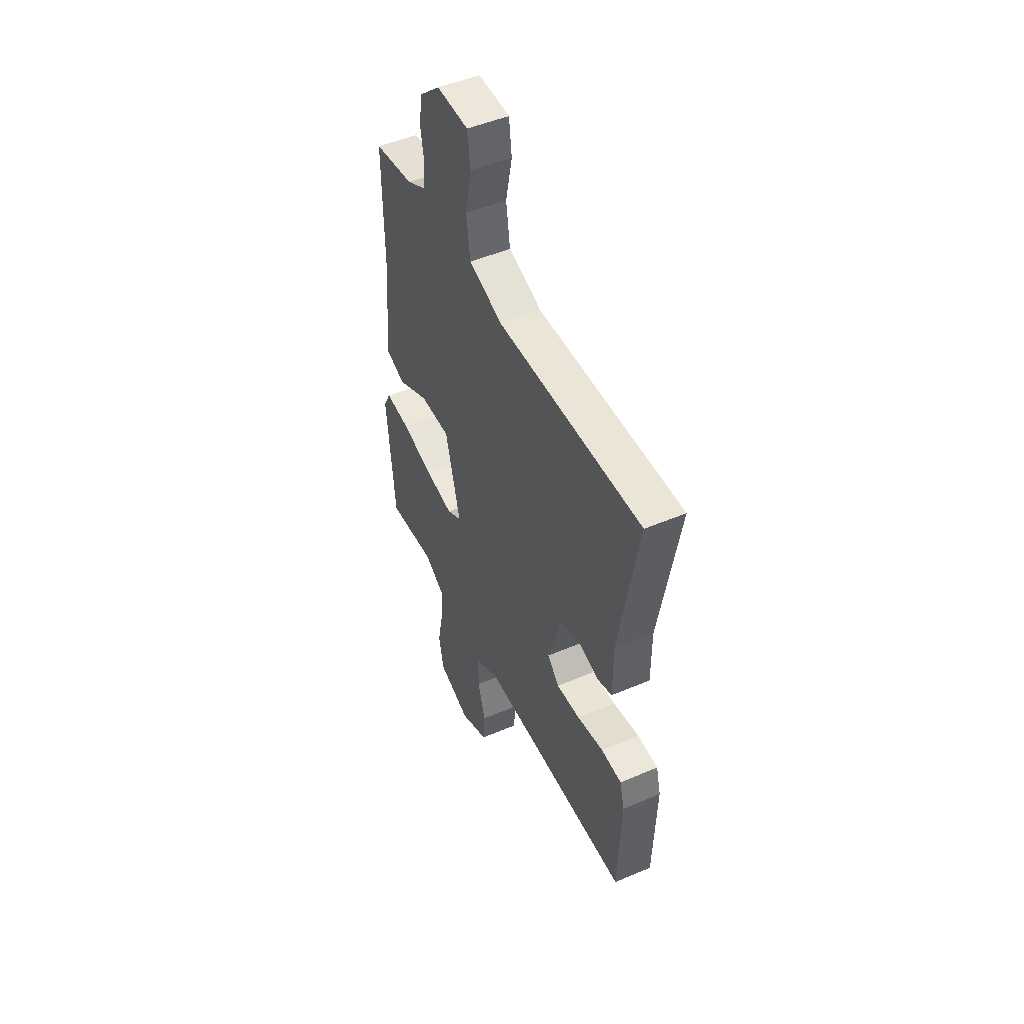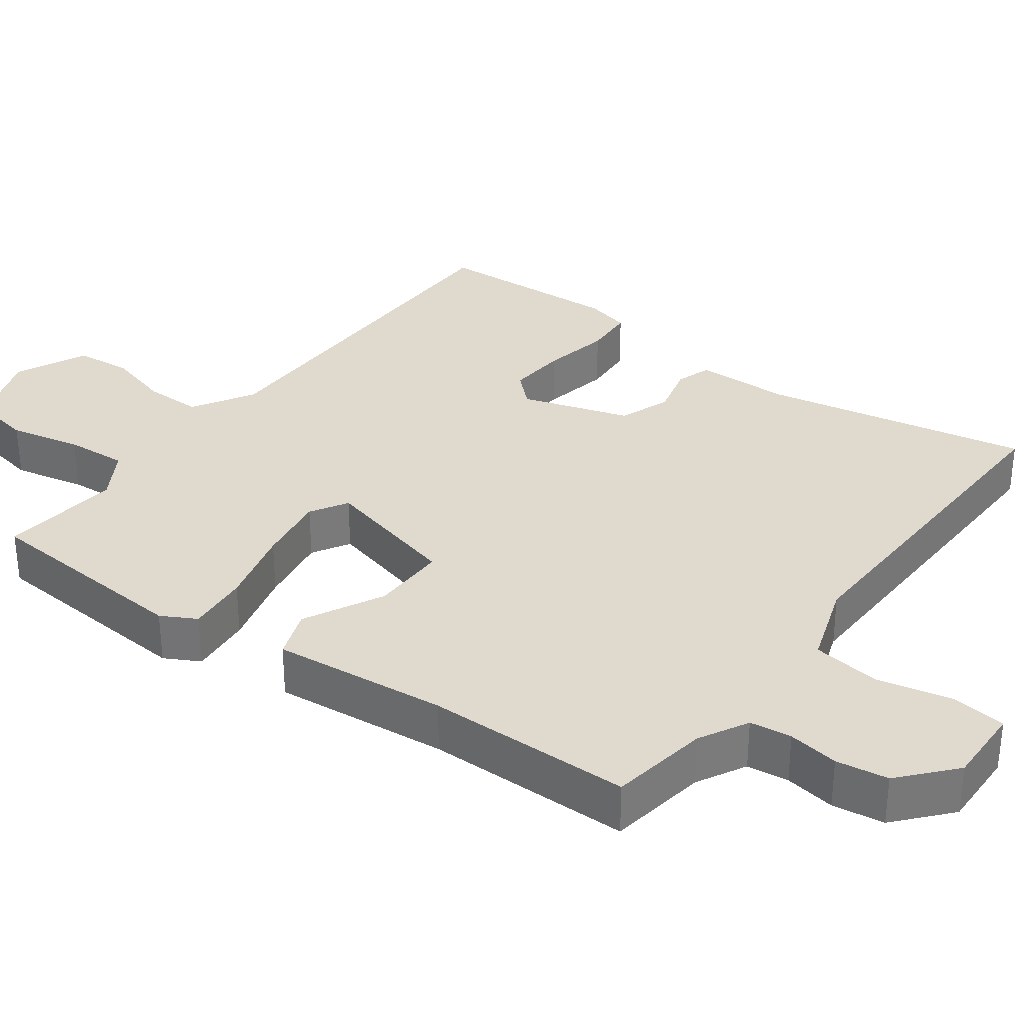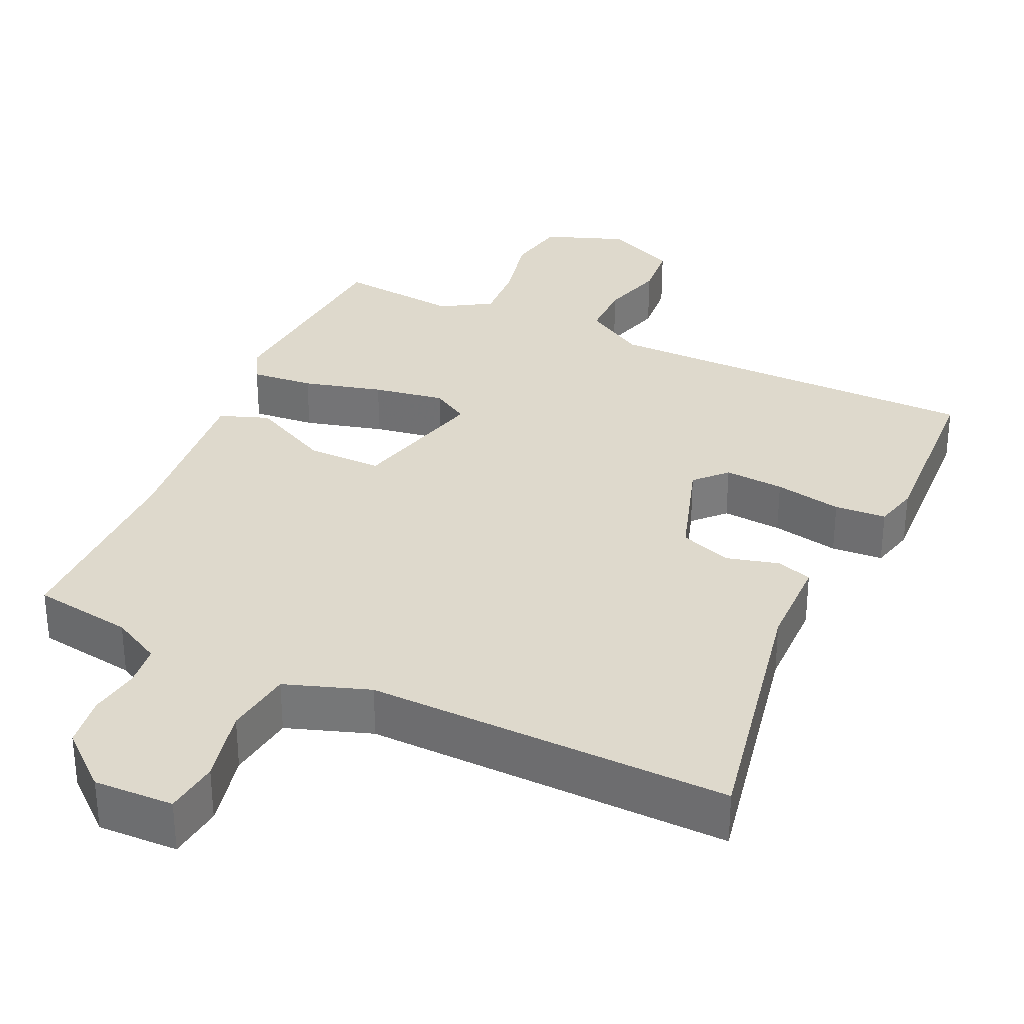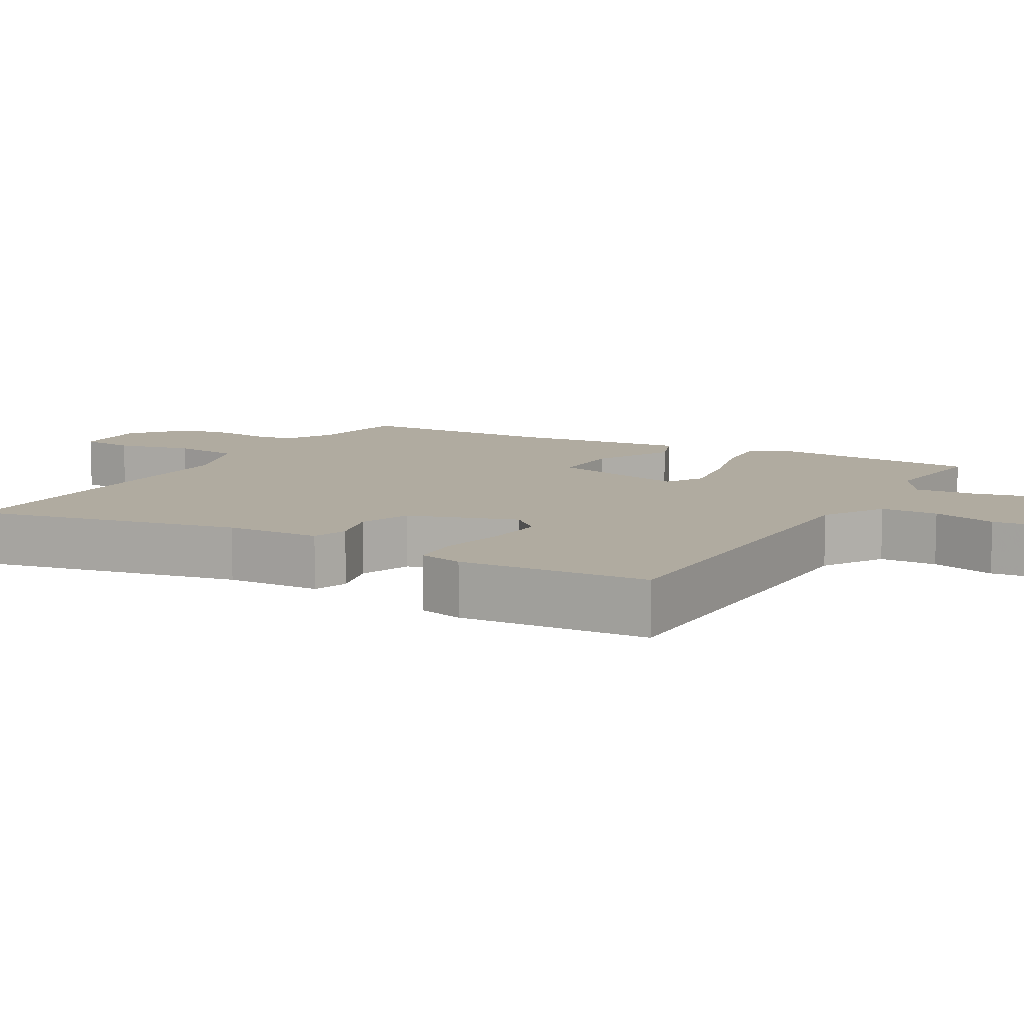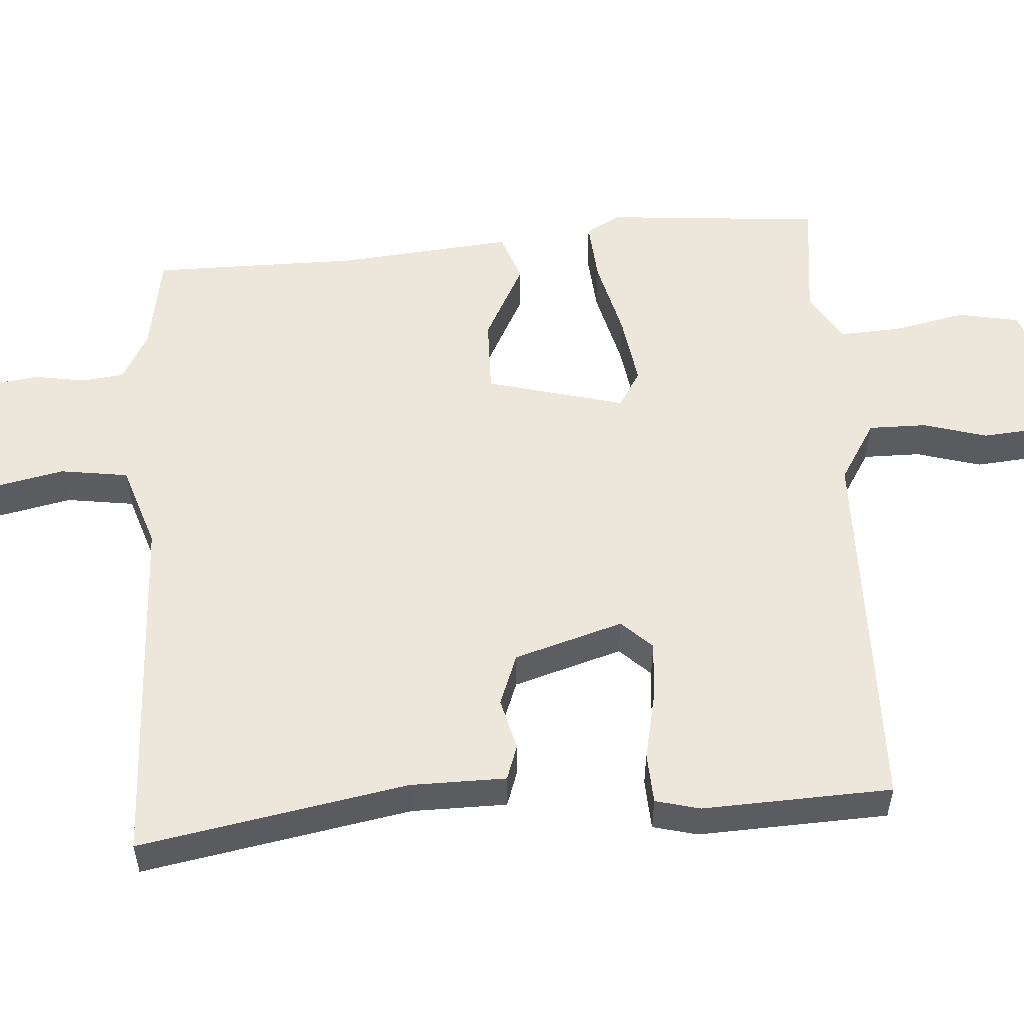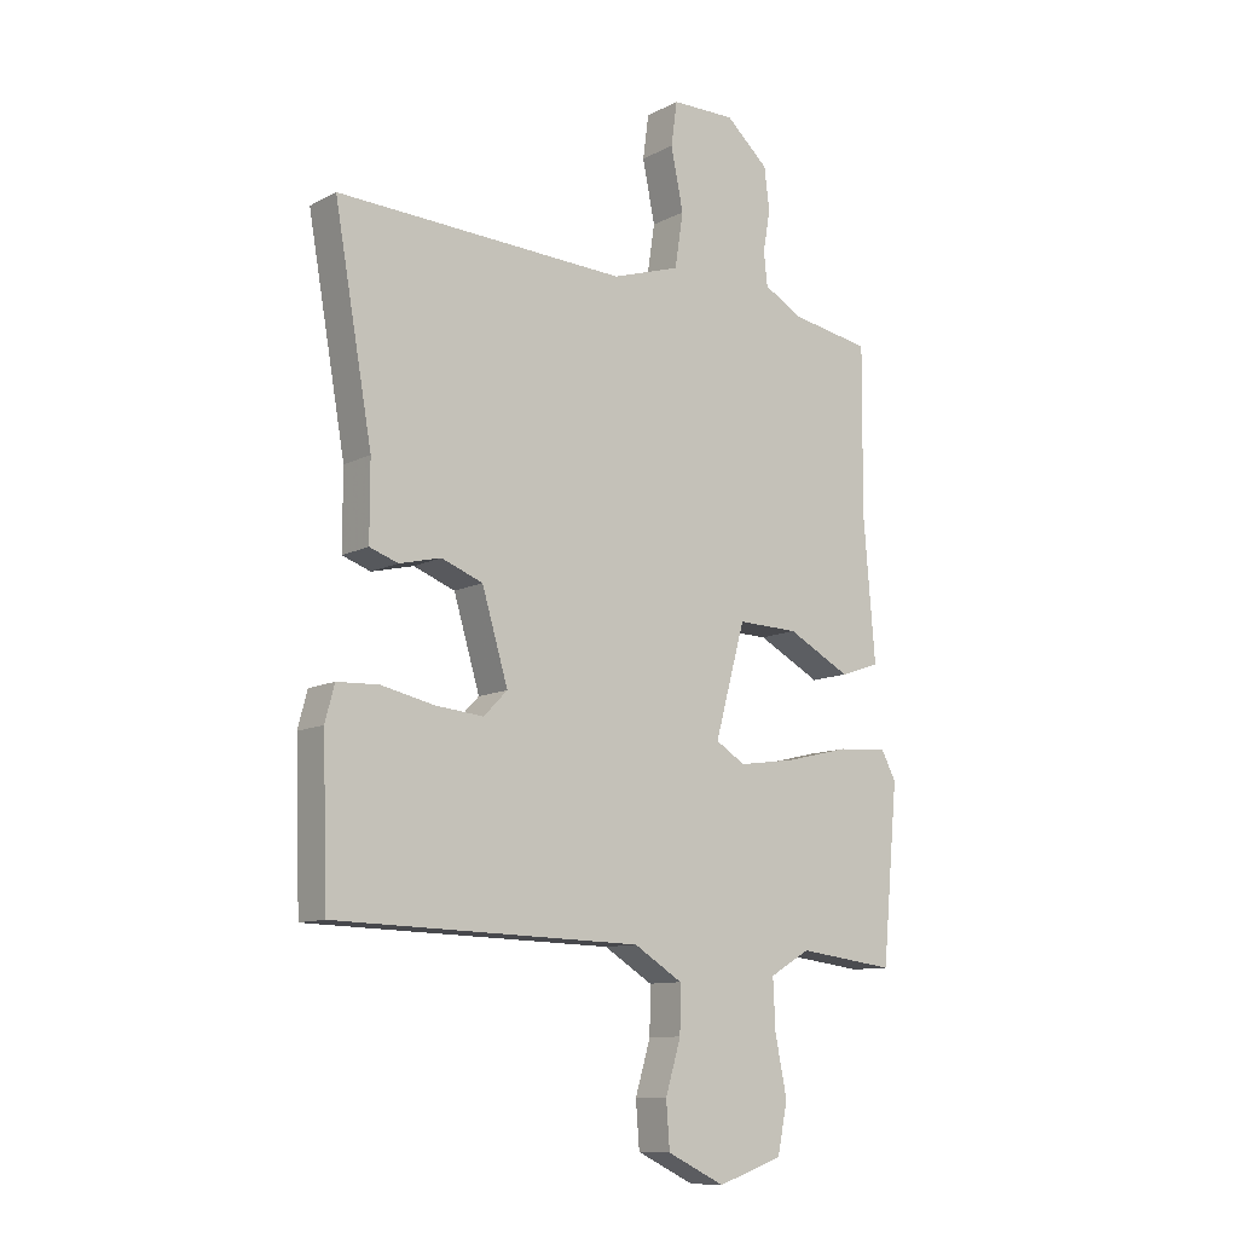
<metadata>
{"format":"obj","ext":"obj","renderer":"f3d","projection":"perspective","resolution":1024,"background":"white","views":[{"elev":49.5,"azim":64.9,"up":"+Z"},{"elev":32.9,"azim":-54.6,"up":"+Y"},{"elev":32.1,"azim":23.7,"up":"+Y"},{"elev":9.8,"azim":118.4,"up":"+Y"},{"elev":54.1,"azim":85.6,"up":"+Y"},{"elev":-10.6,"azim":142.0,"up":"+Z"}]}
</metadata>
<code>
v -0.472 0.07 0.498
v -0.337 0.07 0.522
v -0.271 0.07 0.559
v -0.265 0.07 0.616
v -0.277 0.07 0.685
v -0.268 0.07 0.756
v -0.196 0.07 0.821
v -0.088 0.07 0.82
v -0.078 0.07 0.746
v -0.099 0.07 0.643
v -0.085 0.07 0.551
v 0.03 0.07 0.514
v 0.521 0.07 0.536
v 0.457 0.07 0.172
v 0.457 0.07 0.043
v 0.409 0.07 0.026
v 0.338 0.07 0.043
v 0.268 0.07 0.016
v 0.224 0.07 -0.132
v 0.264 0.07 -0.173
v 0.345 0.07 -0.165
v 0.436 0.07 -0.145
v 0.506 0.07 -0.148
v 0.522 0.07 -0.208
v 0.513 0.07 -0.465
v -0.006 0.07 -0.479
v -0.088 0.07 -0.53
v -0.087 0.07 -0.608
v -0.061 0.07 -0.695
v -0.067 0.07 -0.772
v -0.164 0.07 -0.819
v -0.274 0.07 -0.781
v -0.291 0.07 -0.698
v -0.271 0.07 -0.6
v -0.267 0.07 -0.516
v -0.335 0.07 -0.476
v -0.5 0.07 -0.497
v -0.527 0.07 -0.204
v -0.502 0.07 -0.156
v -0.417 0.07 -0.162
v -0.309 0.07 -0.188
v -0.212 0.07 -0.202
v -0.162 0.07 -0.171
v -0.213 0.07 0.016
v -0.316 0.07 0.013
v -0.423 0.07 -0.044
v -0.49 0.07 -0.021
v -0.47 0.07 0.218
v -0.472 0 0.498
v -0.337 0 0.522
v -0.271 0 0.559
v -0.265 0 0.616
v -0.277 0 0.685
v -0.268 0 0.756
v -0.196 0 0.821
v -0.088 0 0.82
v -0.078 0 0.746
v -0.099 0 0.643
v -0.085 0 0.551
v 0.03 0 0.514
v 0.521 0 0.536
v 0.457 0 0.172
v 0.457 0 0.043
v 0.409 0 0.026
v 0.338 0 0.043
v 0.268 0 0.016
v 0.224 0 -0.132
v 0.264 0 -0.173
v 0.345 0 -0.165
v 0.436 0 -0.145
v 0.506 0 -0.148
v 0.522 0 -0.208
v 0.513 0 -0.465
v -0.006 0 -0.479
v -0.088 0 -0.53
v -0.087 0 -0.608
v -0.061 0 -0.695
v -0.067 0 -0.772
v -0.164 0 -0.819
v -0.274 0 -0.781
v -0.291 0 -0.698
v -0.271 0 -0.6
v -0.267 0 -0.516
v -0.335 0 -0.476
v -0.5 0 -0.497
v -0.527 0 -0.204
v -0.502 0 -0.156
v -0.417 0 -0.162
v -0.309 0 -0.188
v -0.212 0 -0.202
v -0.162 0 -0.171
v -0.213 0 0.016
v -0.316 0 0.013
v -0.423 0 -0.044
v -0.49 0 -0.021
v -0.47 0 0.218
f 45 46 47 48
f 48 1 2
f 45 48 2
f 44 45 2
f 43 44 2 3
f 39 40 41
f 38 39 41
f 37 38 41
f 36 37 41
f 35 36 41 42
f 34 35 42 43
f 32 33 34
f 31 32 34
f 30 31 34
f 29 30 34
f 28 29 34
f 27 28 34 43
f 24 25 26
f 23 24 26
f 22 23 26
f 21 22 26
f 20 21 26 27
f 19 20 27 43
f 14 15 16 17
f 14 17 18
f 13 14 18
f 12 13 18
f 19 43 3
f 18 19 3
f 12 18 3
f 11 12 3
f 8 9 10
f 7 8 10
f 6 7 10
f 5 6 10
f 4 5 10
f 3 4 10 11
f 96 95 94 93
f 50 49 96
f 50 96 93
f 50 93 92
f 51 50 92 91
f 89 88 87
f 89 87 86
f 89 86 85
f 89 85 84
f 90 89 84 83
f 91 90 83 82
f 82 81 80
f 82 80 79
f 82 79 78
f 82 78 77
f 82 77 76
f 91 82 76 75
f 74 73 72
f 74 72 71
f 74 71 70
f 74 70 69
f 75 74 69 68
f 91 75 68 67
f 65 64 63 62
f 66 65 62
f 66 62 61
f 66 61 60
f 51 91 67
f 51 67 66
f 51 66 60
f 51 60 59
f 58 57 56
f 58 56 55
f 58 55 54
f 58 54 53
f 58 53 52
f 59 58 52 51
f 1 49 50 2
f 2 50 51 3
f 3 51 52 4
f 4 52 53 5
f 5 53 54 6
f 6 54 55 7
f 7 55 56 8
f 8 56 57 9
f 9 57 58 10
f 10 58 59 11
f 11 59 60 12
f 12 60 61 13
f 13 61 62 14
f 14 62 63 15
f 15 63 64 16
f 16 64 65 17
f 17 65 66 18
f 18 66 67 19
f 19 67 68 20
f 20 68 69 21
f 21 69 70 22
f 22 70 71 23
f 23 71 72 24
f 24 72 73 25
f 25 73 74 26
f 26 74 75 27
f 27 75 76 28
f 28 76 77 29
f 29 77 78 30
f 30 78 79 31
f 31 79 80 32
f 32 80 81 33
f 33 81 82 34
f 34 82 83 35
f 35 83 84 36
f 36 84 85 37
f 37 85 86 38
f 38 86 87 39
f 39 87 88 40
f 40 88 89 41
f 41 89 90 42
f 42 90 91 43
f 43 91 92 44
f 44 92 93 45
f 45 93 94 46
f 46 94 95 47
f 47 95 96 48
f 48 96 49 1

</code>
